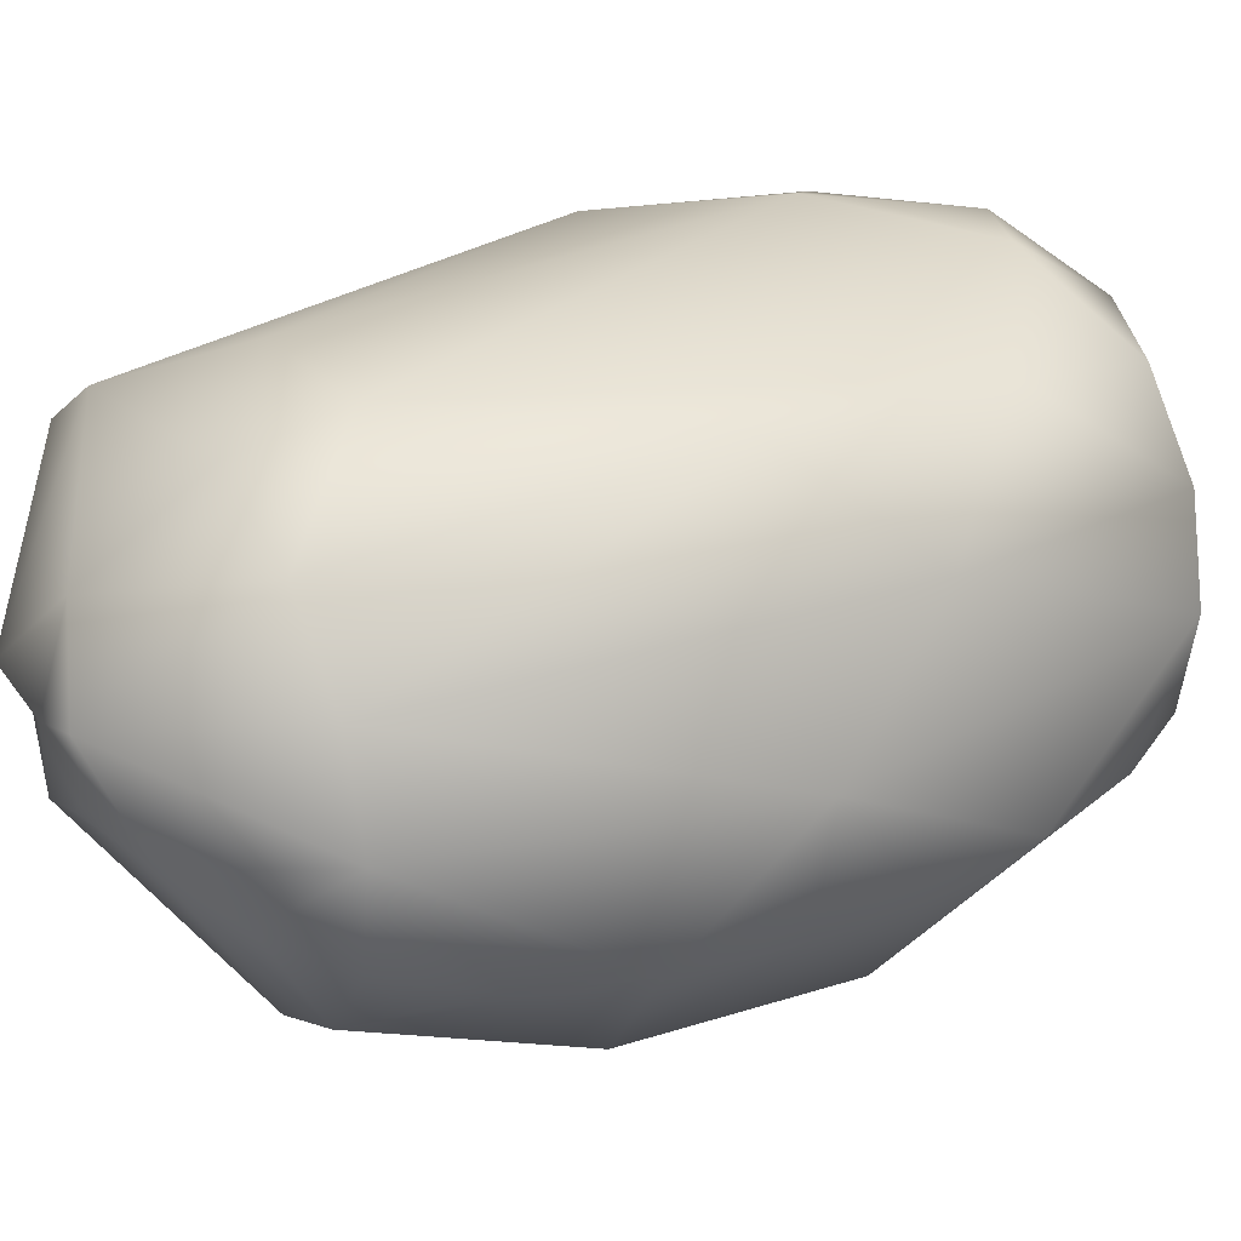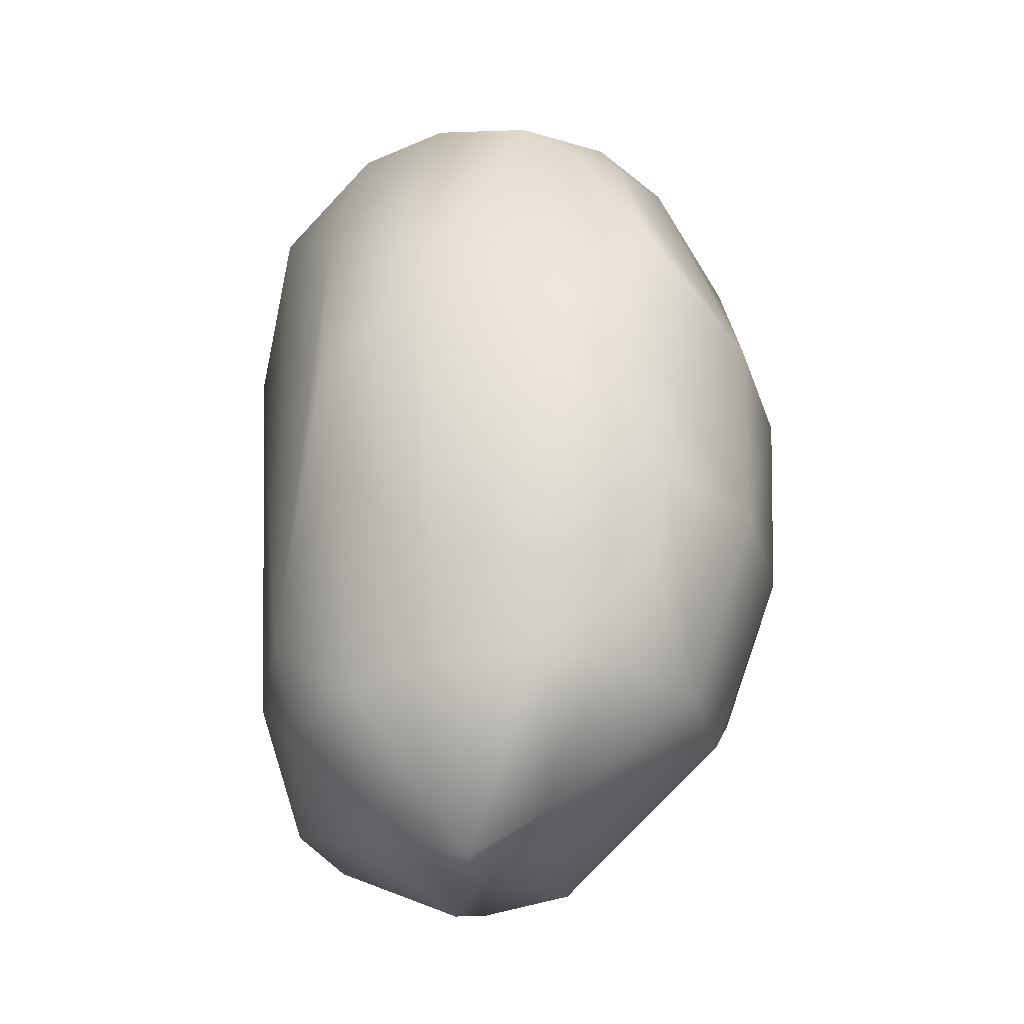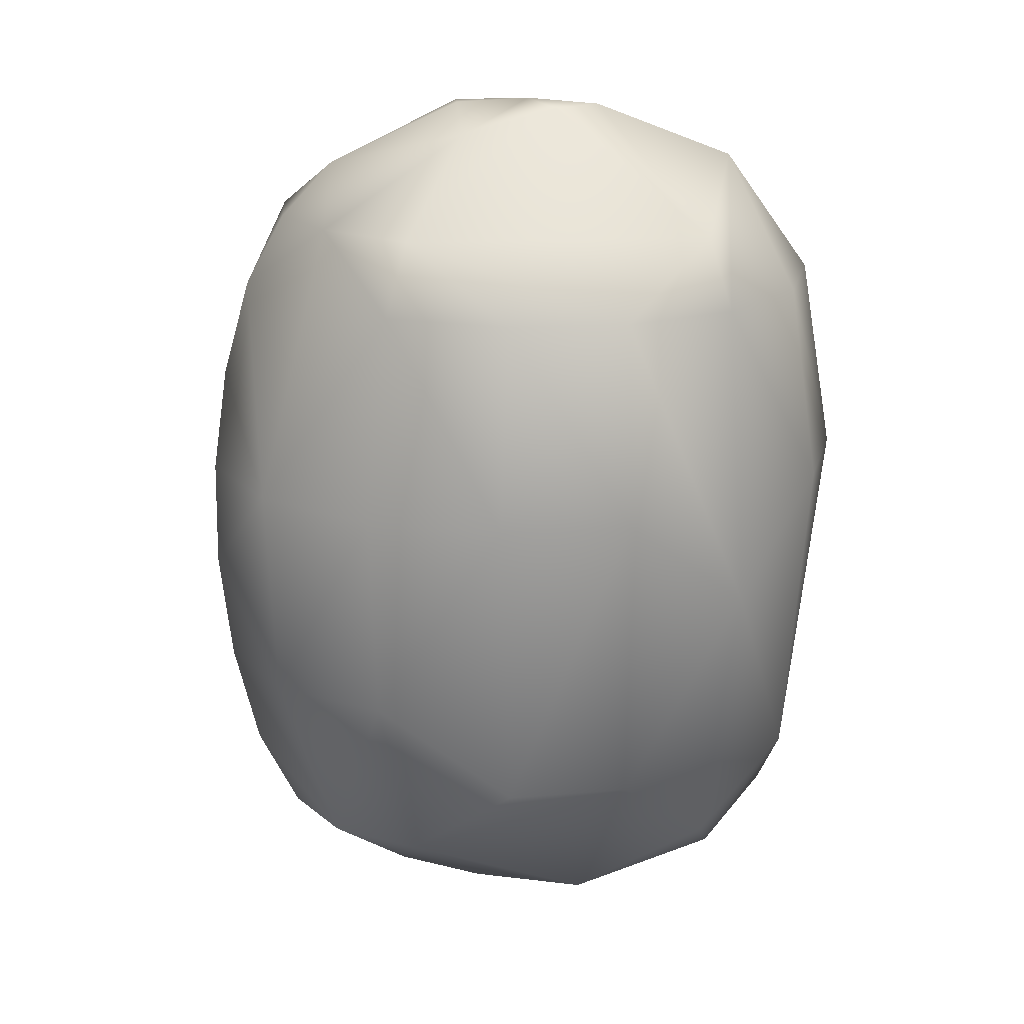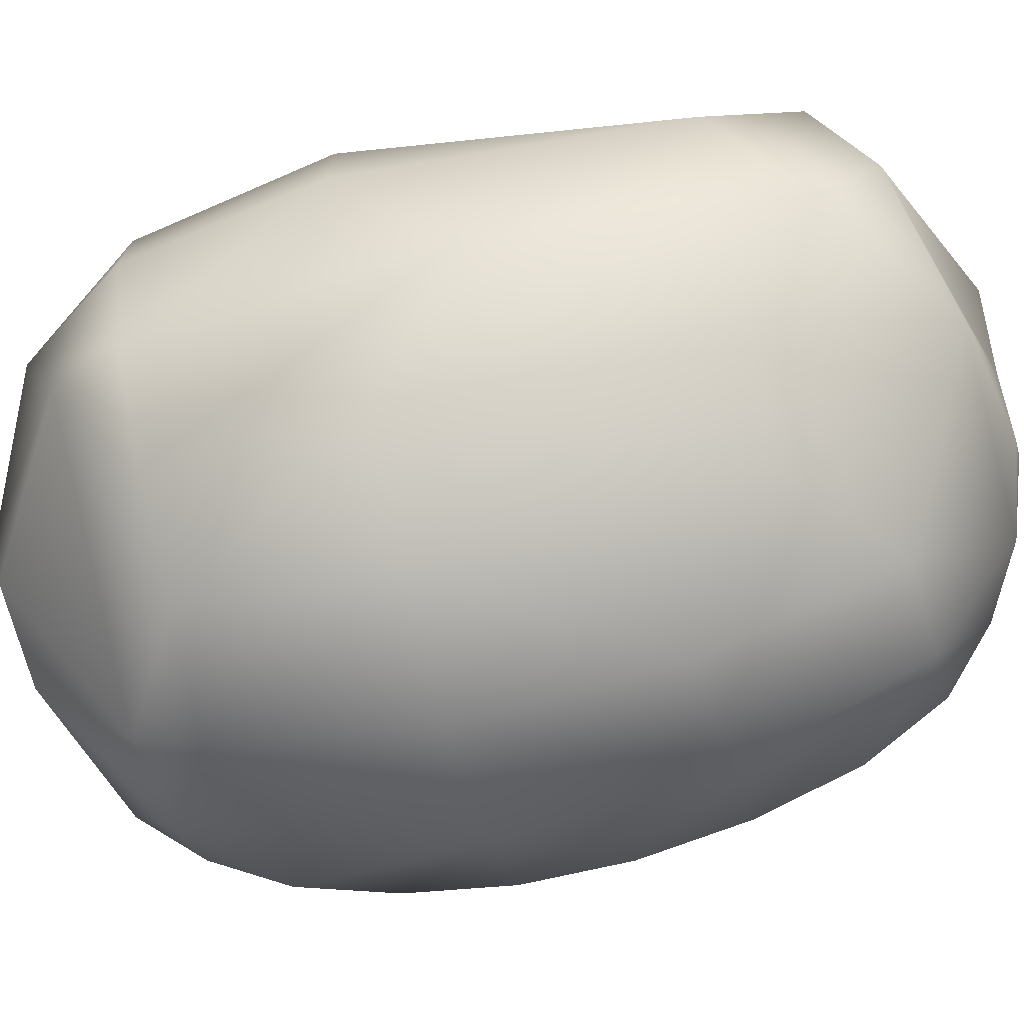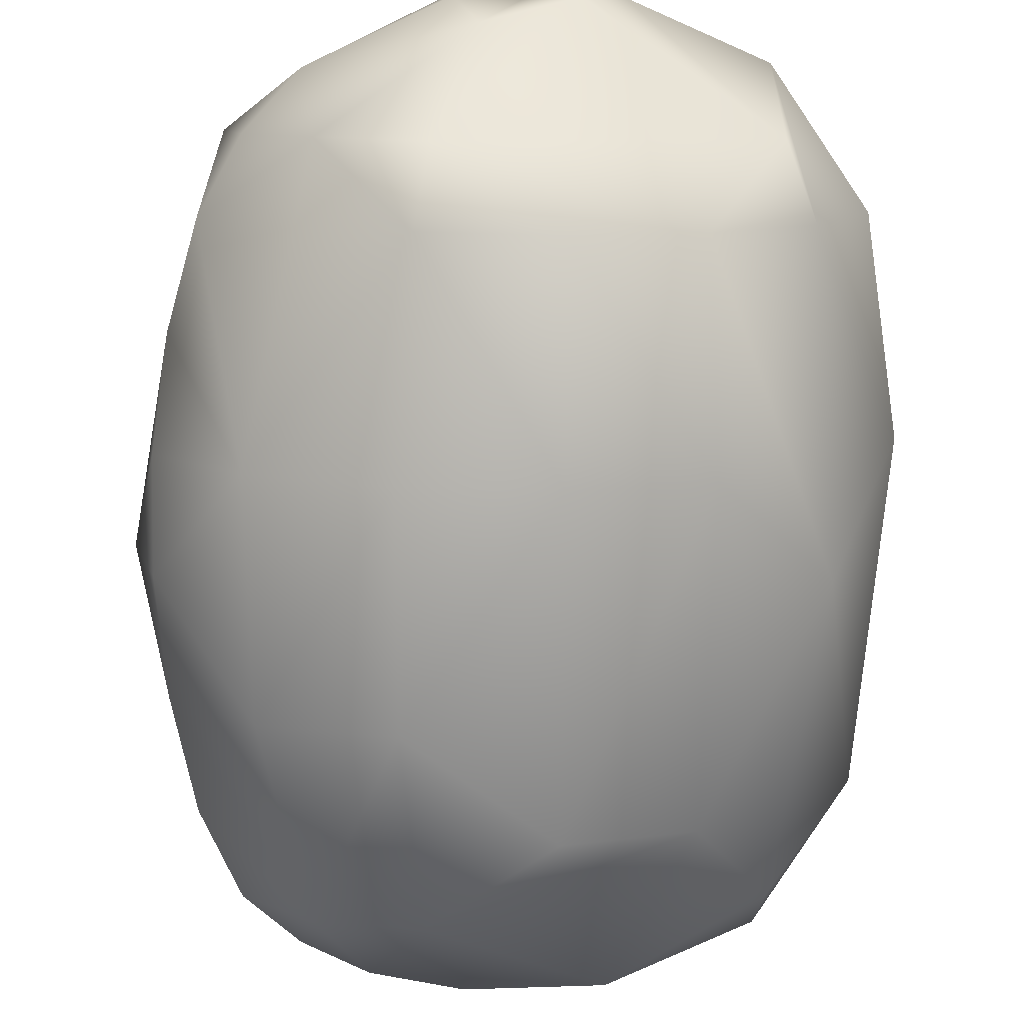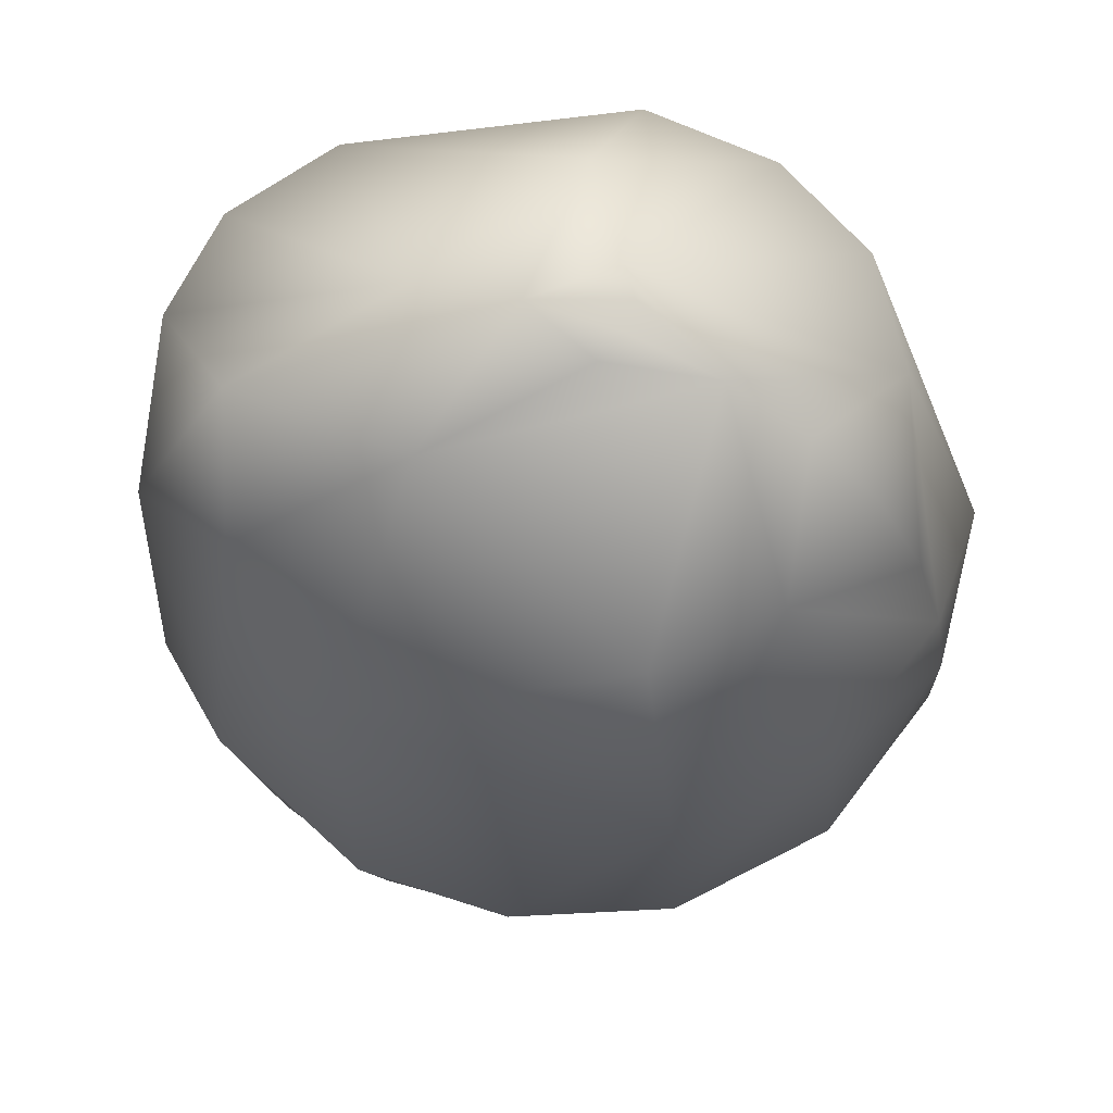
<metadata>
{"format":"obj","ext":"obj","renderer":"f3d","projection":"perspective","resolution":1024,"background":"white","views":[{"elev":25.4,"azim":58.7,"up":"+Z"},{"elev":-35.6,"azim":81.0,"up":"+Y"},{"elev":19.6,"azim":-169.5,"up":"+Y"},{"elev":-76.3,"azim":-76.4,"up":"+Z"},{"elev":-77.6,"azim":179.2,"up":"+Z"},{"elev":-19.1,"azim":1.3,"up":"+Z"}]}
</metadata>
<code>
g default
v -0.2834 0.009178 -0.004247
v -0.2897 0.01001 -0.01082
v -0.3069 0.009591 0.004326
v -0.2914 0.01253 0.04088
v -0.2834 0.007633 0.01193
v -0.2812 0.008332 0.003798
v -0.2611 0.01605 -0.01331
v -0.332 0.01967 -0.02962
v -0.3772 0.0318 -0.007299
v -0.3319 0.009383 0.008949
v -0.241 0.02925 -0.02243
v -0.2466 0.04943 -0.05676
v -0.2789 0.05243 -0.07126
v -0.378 0.05247 -0.03877
v -0.3943 0.04753 0.01807
v -0.3803 0.04604 0.0439
v -0.3527 0.04523 0.06184
v -0.2786 0.0439 0.06987
v -0.2459 0.0437 0.05494
v -0.2242 0.04392 0.03077
v -0.2166 0.04488 0.000201
v -0.2245 0.04677 -0.03112
v -0.3548 0.08273 -0.07201
v -0.4038 0.07981 -0.01516
v -0.2125 0.07512 -0.03771
v -0.2726 0.1154 -0.09366
v -0.3166 0.0827 -0.08558
v -0.318 0.0748 0.07909
v -0.2739 0.07473 0.07821
v -0.2049 0.1098 -0.04065
v -0.2324 0.1126 -0.07523
v -0.3914 0.1511 -0.05884
v -0.3997 0.1503 0.05282
v -0.2267 0.1491 0.07119
v -0.1994 0.1811 0.04119
v -0.1901 0.1451 0.001303
v -0.2007 0.1459 -0.04097
v -0.2712 0.1845 -0.09739
v -0.3161 0.1847 -0.09942
v -0.3568 0.1847 -0.08615
v -0.4121 0.1851 -0.02155
v -0.4146 0.1851 0.01973
v -0.3671 0.1851 0.07572
v -0.2007 0.1809 -0.03939
v -0.2294 0.1832 -0.07644
v -0.3191 0.2189 0.08804
v -0.2739 0.2506 0.08335
v -0.2301 0.2177 0.07046
v -0.2049 0.2152 -0.03601
v -0.2751 0.2497 -0.08228
v -0.316 0.2495 -0.08518
v -0.3535 0.2494 -0.07451
v -0.3842 0.2495 -0.0519
v -0.4022 0.2497 -0.01877
v -0.3598 0.2503 0.07194
v -0.2129 0.2465 -0.03166
v -0.2471 0.2716 -0.05325
v -0.4038 0.2497 0.01837
v -0.3896 0.2495 0.05003
v -0.3164 0.2757 0.07506
v -0.2461 0.2716 0.05758
v -0.2247 0.2699 0.03307
v -0.2173 0.2686 0.003505
v -0.2252 0.27 -0.02687
v -0.2792 0.2722 -0.06979
v -0.3757 0.2722 -0.04461
v -0.2415 0.2881 -0.02136
v -0.376 0.2894 0.01271
v -0.3432 0.291 0.05201
v -0.2914 0.3021 -0.03804
v -0.3197 0.3086 -0.01801
v -0.332 0.3084 -0.004339
v -0.2845 0.2911 0.05858
v -0.2834 0.3081 -0.007796
v -0.3069 0.3089 0.000321
v -0.2812 0.3076 0.000787
g pSphere3
f 2 7 1
f 3 8 2
f 2 8 7
f 8 3 9
f 3 10 9
f 3 4 10
f 3 5 4
f 1 7 6
f 6 7 5
f 7 12 11
f 8 13 7
f 7 13 12
f 8 9 14
f 10 15 9
f 10 16 15
f 4 17 10
f 10 17 16
f 18 4 19
f 4 5 19
f 19 5 20
f 20 5 21
f 5 7 21
f 21 7 11
f 11 12 22
f 8 23 13
f 8 14 23
f 14 9 24
f 9 15 24
f 4 18 17
f 21 11 22
f 22 12 25
f 12 13 26
f 13 27 26
f 13 23 27
f 18 28 17
f 28 18 29
f 18 19 29
f 21 22 25
f 25 12 30
f 30 12 31
f 12 26 31
f 14 32 23
f 14 24 32
f 16 33 15
f 16 17 33
f 29 19 34
f 19 20 34
f 34 20 35
f 21 36 20
f 20 36 35
f 25 30 21
f 21 30 36
f 30 31 37
f 31 26 38
f 27 39 26
f 26 39 38
f 23 40 27
f 27 40 39
f 23 32 40
f 24 41 32
f 15 42 24
f 24 42 41
f 15 33 42
f 17 43 33
f 17 28 43
f 30 37 36
f 31 45 37
f 37 45 44
f 31 38 45
f 43 28 46
f 28 29 46
f 46 29 47
f 34 48 29
f 29 48 47
f 34 35 48
f 37 44 36
f 44 45 49
f 45 38 50
f 38 39 50
f 50 39 51
f 39 40 51
f 51 40 52
f 40 32 52
f 52 32 53
f 32 41 53
f 53 41 54
f 41 42 54
f 33 43 55
f 43 46 55
f 44 49 36
f 49 45 56
f 56 45 57
f 45 50 57
f 54 42 58
f 42 33 58
f 58 33 59
f 33 55 59
f 55 46 60
f 46 47 60
f 48 61 47
f 35 62 48
f 48 62 61
f 36 63 35
f 35 63 62
f 36 49 63
f 63 49 56
f 56 57 64
f 57 50 65
f 50 51 65
f 51 52 65
f 65 52 66
f 52 53 66
f 54 68 53
f 53 68 66
f 54 58 68
f 63 56 64
f 64 57 67
f 58 59 68
f 68 59 69
f 59 55 69
f 55 60 69
f 69 60 73
f 47 73 60
f 47 61 73
f 63 64 67
f 67 57 70
f 57 65 70
f 70 65 71
f 66 71 65
f 66 72 71
f 68 72 66
f 62 73 61
f 63 67 62
f 62 67 73
f 67 70 74
f 74 70 75
f 70 71 75
f 72 75 71
f 68 75 72
f 68 69 75
f 69 73 75
f 67 76 73
f 73 76 75
f 76 67 74
f 2 1 3
f 6 5 3
f 1 6 3
f 76 74 75

</code>
